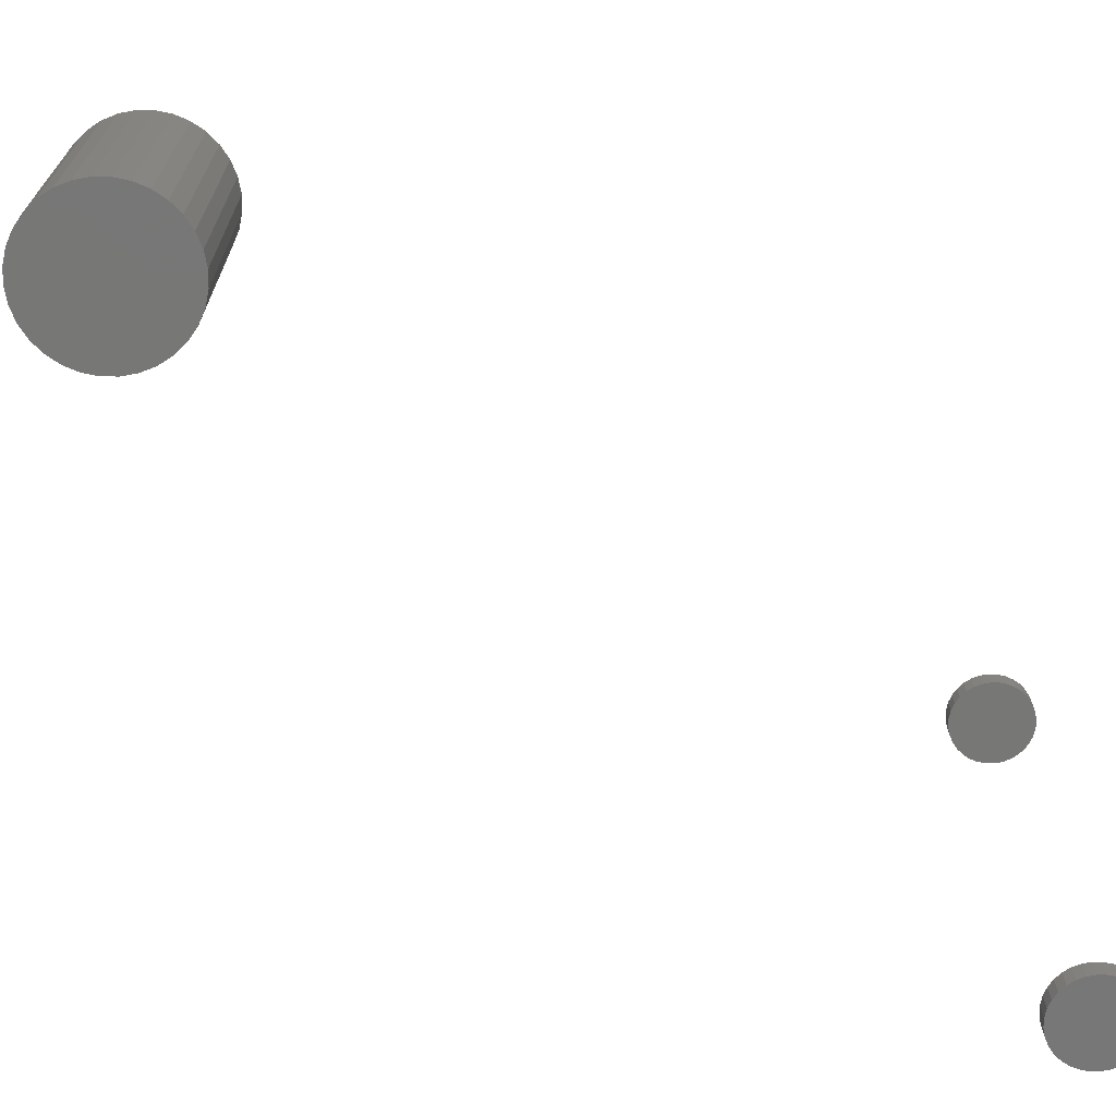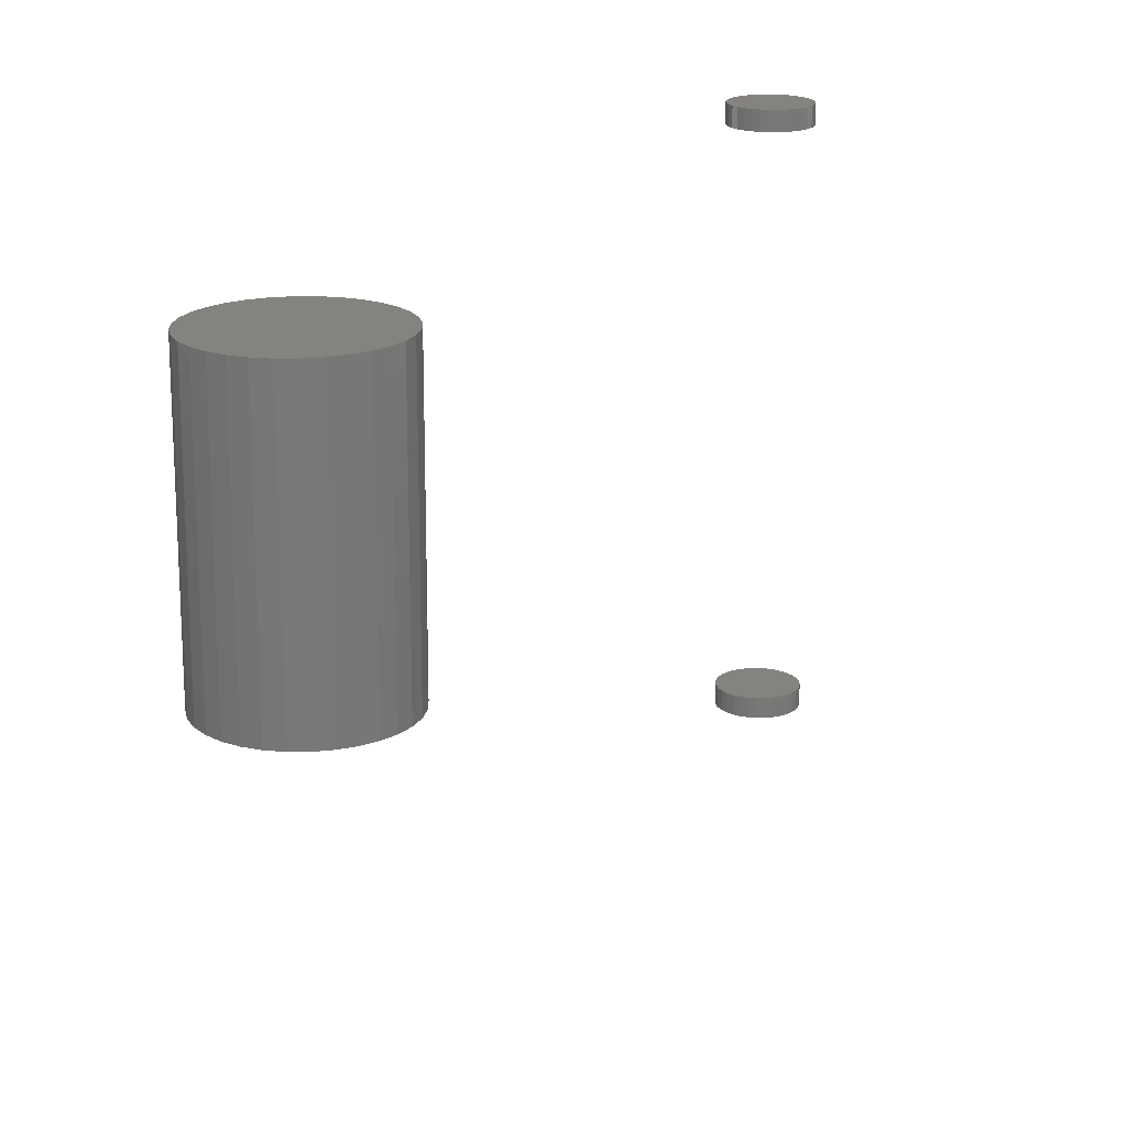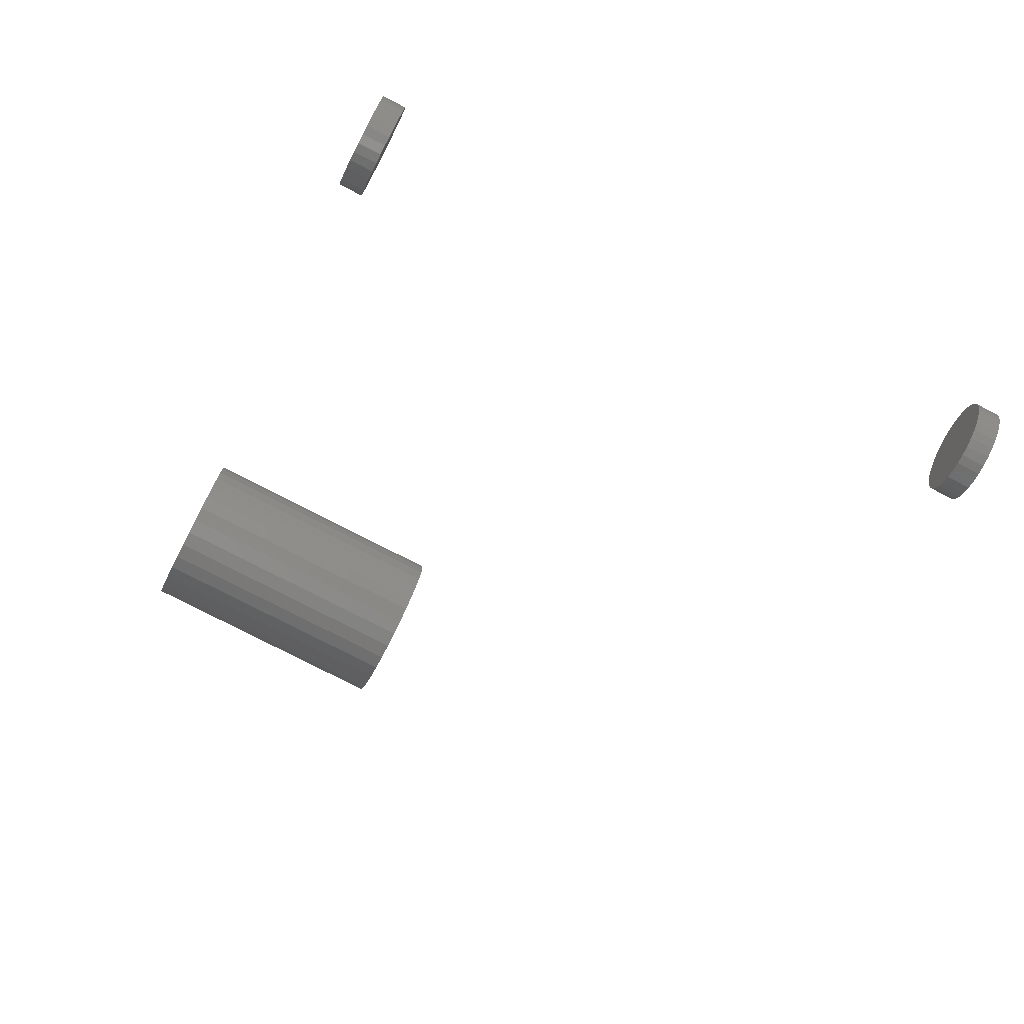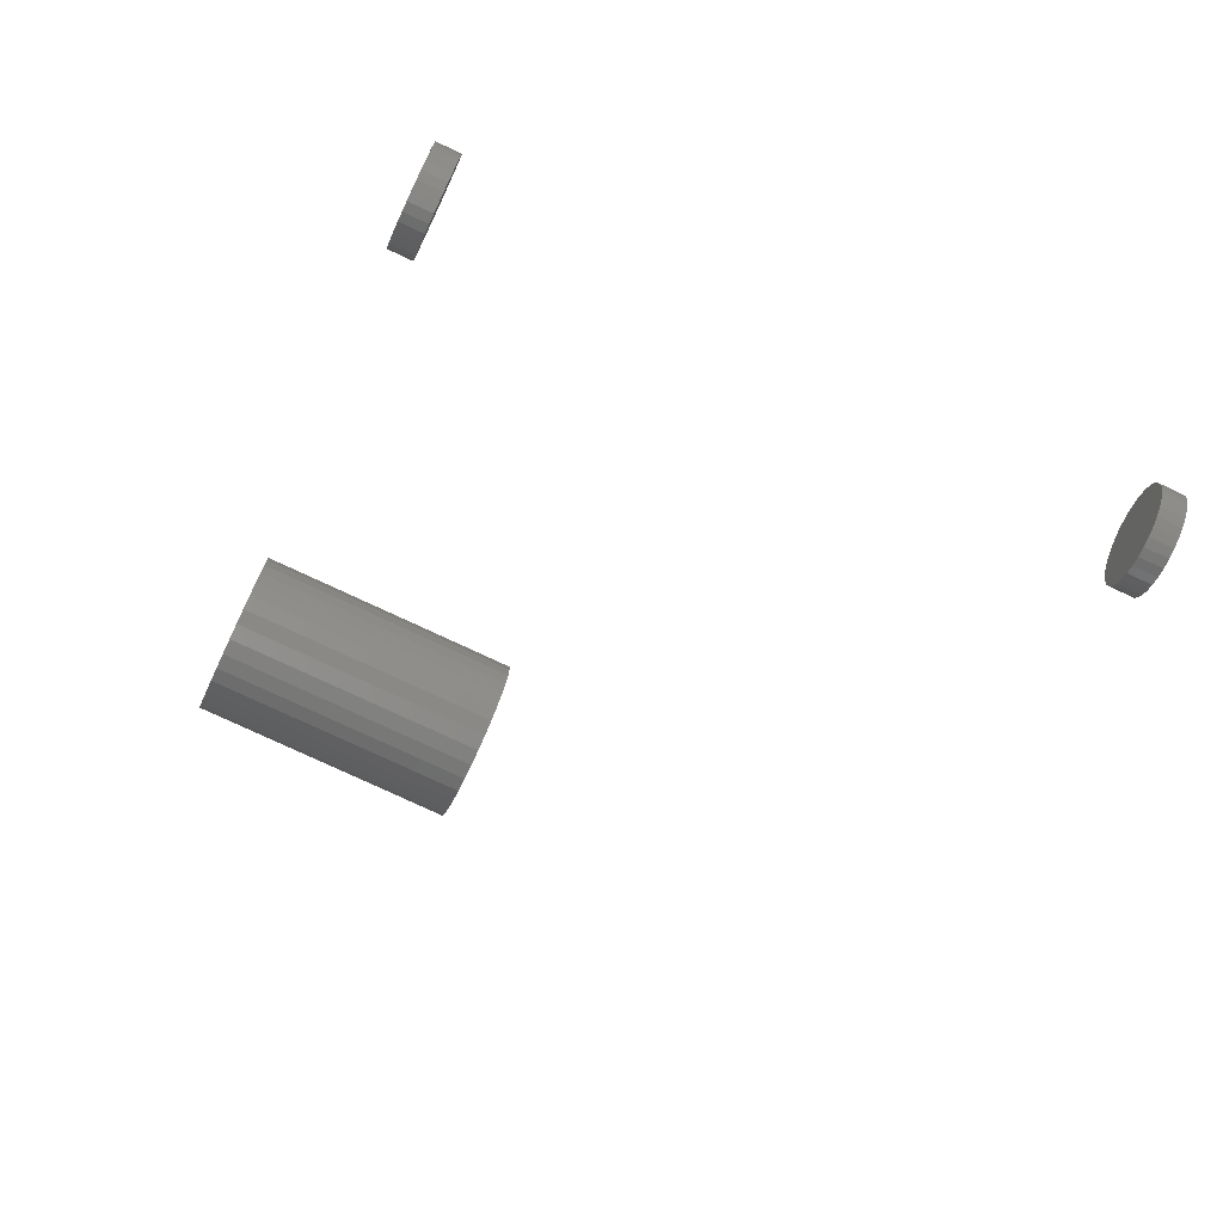
<metadata>
{"format":"stl","ext":"stl","renderer":"f3d","projection":"perspective","resolution":1024,"background":"white","views":[{"elev":-70.0,"azim":95.0,"up":"+Y"},{"elev":18.8,"azim":61.2,"up":"+Y"},{"elev":-77.9,"azim":-117.2,"up":"+Z"},{"elev":-75.9,"azim":-115.2,"up":"+Z"}]}
</metadata>
<code>
# stl→obj: 256 verts, 496 faces
v 0.4105 -0.2188 -0.358
v 0.4105 -0.2266 -0.358
v 0.4108 -0.2188 -0.3549
v 0.4108 -0.2266 -0.3549
v 0.4117 -0.2188 -0.3519
v 0.4117 -0.2266 -0.3519
v 0.4132 -0.2188 -0.3492
v 0.4132 -0.2266 -0.3492
v 0.4152 -0.2188 -0.3468
v 0.4152 -0.2266 -0.3468
v 0.4175 -0.2188 -0.3448
v 0.4175 -0.2266 -0.3448
v 0.4203 -0.2188 -0.3434
v 0.4203 -0.2266 -0.3434
v 0.4232 -0.2188 -0.3425
v 0.4232 -0.2266 -0.3425
v 0.4263 -0.2188 -0.3422
v 0.4263 -0.2266 -0.3422
v 0.4294 -0.2188 -0.3425
v 0.4294 -0.2266 -0.3425
v 0.4324 -0.2188 -0.3434
v 0.4324 -0.2266 -0.3434
v 0.4351 -0.2188 -0.3448
v 0.4351 -0.2266 -0.3448
v 0.4375 -0.2188 -0.3468
v 0.4375 -0.2266 -0.3468
v 0.4394 -0.2188 -0.3492
v 0.4394 -0.2266 -0.3492
v 0.4409 -0.2188 -0.3519
v 0.4409 -0.2266 -0.3519
v 0.4418 -0.2188 -0.3549
v 0.4418 -0.2266 -0.3549
v 0.4421 -0.2188 -0.358
v 0.4421 -0.2266 -0.358
v 0.4105 1.388e-17 -0.358
v 0.4105 -0.007812 -0.358
v 0.4108 1.405e-17 -0.3549
v 0.4108 -0.007812 -0.3549
v 0.4117 1.421e-17 -0.3519
v 0.4117 -0.007812 -0.3519
v 0.4132 1.436e-17 -0.3492
v 0.4132 -0.007812 -0.3492
v 0.4152 1.45e-17 -0.3468
v 0.4152 -0.007812 -0.3468
v 0.4175 1.461e-17 -0.3448
v 0.4175 -0.007812 -0.3448
v 0.4203 1.469e-17 -0.3434
v 0.4203 -0.007812 -0.3434
v 0.4232 1.474e-17 -0.3425
v 0.4232 -0.007812 -0.3425
v 0.4263 1.475e-17 -0.3422
v 0.4263 -0.007812 -0.3422
v 0.4294 1.474e-17 -0.3425
v 0.4294 -0.007812 -0.3425
v 0.4324 1.469e-17 -0.3434
v 0.4324 -0.007812 -0.3434
v 0.4351 1.461e-17 -0.3448
v 0.4351 -0.007812 -0.3448
v 0.4375 1.45e-17 -0.3468
v 0.4375 -0.007812 -0.3468
v 0.4394 1.436e-17 -0.3492
v 0.4394 -0.007812 -0.3492
v 0.4409 1.421e-17 -0.3519
v 0.4409 -0.007812 -0.3519
v 0.4418 1.405e-17 -0.3549
v 0.4418 -0.007812 -0.3549
v 0.4421 1.388e-17 -0.358
v 0.4421 -0.007812 -0.358
v 0.4418 -0.2188 -0.3611
v 0.4418 -0.2266 -0.3611
v 0.4409 -0.2188 -0.364
v 0.4409 -0.2266 -0.364
v 0.4394 -0.2188 -0.3667
v 0.4394 -0.2266 -0.3667
v 0.4375 -0.2188 -0.3691
v 0.4375 -0.2266 -0.3691
v 0.4351 -0.2188 -0.3711
v 0.4351 -0.2266 -0.3711
v 0.4324 -0.2188 -0.3726
v 0.4324 -0.2266 -0.3726
v 0.4294 -0.2188 -0.3735
v 0.4294 -0.2266 -0.3735
v 0.4263 -0.2188 -0.3738
v 0.4263 -0.2266 -0.3738
v 0.4232 -0.2188 -0.3735
v 0.4232 -0.2266 -0.3735
v 0.4203 -0.2188 -0.3726
v 0.4203 -0.2266 -0.3726
v 0.4175 -0.2188 -0.3711
v 0.4175 -0.2266 -0.3711
v 0.4152 -0.2188 -0.3691
v 0.4152 -0.2266 -0.3691
v 0.4132 -0.2188 -0.3667
v 0.4132 -0.2266 -0.3667
v 0.4117 -0.2188 -0.364
v 0.4117 -0.2266 -0.364
v 0.4108 -0.2188 -0.3611
v 0.4108 -0.2266 -0.3611
v 0.4418 1.371e-17 -0.3611
v 0.4418 -0.007812 -0.3611
v 0.4409 1.354e-17 -0.364
v 0.4409 -0.007812 -0.364
v 0.4394 1.339e-17 -0.3667
v 0.4394 -0.007812 -0.3667
v 0.4375 1.326e-17 -0.3691
v 0.4375 -0.007812 -0.3691
v 0.4351 1.315e-17 -0.3711
v 0.4351 -0.007812 -0.3711
v 0.4324 1.307e-17 -0.3726
v 0.4324 -0.007812 -0.3726
v 0.4294 1.302e-17 -0.3735
v 0.4294 -0.007812 -0.3735
v 0.4263 1.3e-17 -0.3738
v 0.4263 -0.007812 -0.3738
v 0.4232 1.302e-17 -0.3735
v 0.4232 -0.007812 -0.3735
v 0.4203 1.307e-17 -0.3726
v 0.4203 -0.007812 -0.3726
v 0.4175 1.315e-17 -0.3711
v 0.4175 -0.007812 -0.3711
v 0.4152 1.326e-17 -0.3691
v 0.4152 -0.007812 -0.3691
v 0.4132 1.339e-17 -0.3667
v 0.4132 -0.007812 -0.3667
v 0.4117 1.354e-17 -0.364
v 0.4117 -0.007812 -0.364
v 0.4108 1.371e-17 -0.3611
v 0.4108 -0.007812 -0.3611
v 0.6395 -0.007812 -0.1054
v 0.6441 -0.09375 -0.105
v 0.6441 -0.007812 -0.105
v 0.6486 -0.09375 -0.1036
v 0.6486 -0.007812 -0.1036
v 0.6527 -0.09375 -0.1014
v 0.6527 -0.007812 -0.1014
v 0.6563 -0.09375 -0.09847
v 0.6563 -0.007812 -0.09847
v 0.6592 -0.09375 -0.09487
v 0.6592 -0.007812 -0.09487
v 0.6614 -0.09375 -0.09076
v 0.6614 -0.007812 -0.09076
v 0.6628 -0.09375 -0.0863
v 0.6628 -0.007812 -0.0863
v 0.6632 -0.09375 -0.08166
v 0.6632 -0.007812 -0.08166
v 0.6395 -0.09375 -0.1054
v 0.6348 -0.007812 -0.105
v 0.6348 -0.09375 -0.105
v 0.6304 -0.007812 -0.1036
v 0.6304 -0.09375 -0.1036
v 0.6263 -0.007812 -0.1014
v 0.6263 -0.09375 -0.1014
v 0.6227 -0.007812 -0.09847
v 0.6227 -0.09375 -0.09847
v 0.6197 -0.007812 -0.09487
v 0.6197 -0.09375 -0.09487
v 0.6175 -0.007812 -0.09076
v 0.6175 -0.09375 -0.09076
v 0.6162 -0.007812 -0.0863
v 0.6162 -0.09375 -0.0863
v 0.6157 -0.007812 -0.08166
v 0.6157 -0.09375 -0.08166
v 0.6395 -0.007812 -0.05789
v 0.6348 -0.09375 -0.05835
v 0.6348 -0.007812 -0.05835
v 0.6304 -0.09375 -0.0597
v 0.6304 -0.007812 -0.0597
v 0.6263 -0.09375 -0.0619
v 0.6263 -0.007812 -0.0619
v 0.6227 -0.09375 -0.06486
v 0.6227 -0.007812 -0.06486
v 0.6197 -0.09375 -0.06846
v 0.6197 -0.007812 -0.06846
v 0.6175 -0.09375 -0.07257
v 0.6175 -0.007812 -0.07257
v 0.6162 -0.09375 -0.07702
v 0.6162 -0.007812 -0.07702
v 0.6395 -0.09375 -0.05789
v 0.6441 -0.007812 -0.05835
v 0.6441 -0.09375 -0.05835
v 0.6486 -0.007812 -0.0597
v 0.6486 -0.09375 -0.0597
v 0.6527 -0.007812 -0.0619
v 0.6527 -0.09375 -0.0619
v 0.6563 -0.007812 -0.06486
v 0.6563 -0.09375 -0.06486
v 0.6592 -0.007812 -0.06846
v 0.6592 -0.09375 -0.06846
v 0.6614 -0.007812 -0.07257
v 0.6614 -0.09375 -0.07257
v 0.6628 -0.007812 -0.07702
v 0.6628 -0.09375 -0.07702
v 0.6395 -0.1016 -0.05008
v 0.6333 -0.1016 -0.05069
v 0.6274 -0.1016 -0.05249
v 0.6456 -0.1016 -0.05069
v 0.6516 -0.1016 -0.05249
v 0.6219 -0.1016 -0.0554
v 0.657 -0.1016 -0.0554
v 0.6171 -0.1016 -0.05933
v 0.6618 -0.1016 -0.05933
v 0.6132 -0.1016 -0.06412
v 0.6657 -0.1016 -0.06412
v 0.6103 -0.1016 -0.06958
v 0.6686 -0.1016 -0.06958
v 0.6085 -0.1016 -0.0755
v 0.6704 -0.1016 -0.0755
v 0.6704 -0.1016 -0.08782
v 0.6103 -0.1016 -0.09375
v 0.6686 -0.1016 -0.09375
v 0.6132 -0.1016 -0.09921
v 0.6657 -0.1016 -0.09921
v 0.6171 -0.1016 -0.104
v 0.6618 -0.1016 -0.104
v 0.6219 -0.1016 -0.1079
v 0.657 -0.1016 -0.1079
v 0.6274 -0.1016 -0.1108
v 0.6516 -0.1016 -0.1108
v 0.6333 -0.1016 -0.1126
v 0.6395 -0.1016 -0.1132
v 0.6456 -0.1016 -0.1126
v 0.6711 -0.1016 -0.08166
v 0.6079 -0.1016 -0.08166
v 0.6085 -0.1016 -0.08782
v 0.6274 2.244e-17 -0.05249
v 0.6333 2.254e-17 -0.05069
v 0.6395 2.257e-17 -0.05008
v 0.6456 2.254e-17 -0.05069
v 0.6516 2.244e-17 -0.05249
v 0.6219 2.227e-17 -0.0554
v 0.657 2.227e-17 -0.0554
v 0.6171 2.206e-17 -0.05933
v 0.6618 2.206e-17 -0.05933
v 0.6132 2.179e-17 -0.06412
v 0.6657 2.179e-17 -0.06412
v 0.6103 2.149e-17 -0.06958
v 0.6686 2.149e-17 -0.06958
v 0.6085 2.116e-17 -0.0755
v 0.6704 2.116e-17 -0.0755
v 0.6686 2.015e-17 -0.09375
v 0.6103 2.015e-17 -0.09375
v 0.6704 2.047e-17 -0.08782
v 0.6132 1.984e-17 -0.09921
v 0.6657 1.984e-17 -0.09921
v 0.6171 1.958e-17 -0.104
v 0.6618 1.958e-17 -0.104
v 0.6219 1.936e-17 -0.1079
v 0.657 1.936e-17 -0.1079
v 0.6274 1.92e-17 -0.1108
v 0.6516 1.92e-17 -0.1108
v 0.6333 1.91e-17 -0.1126
v 0.6395 1.906e-17 -0.1132
v 0.6456 1.91e-17 -0.1126
v 0.6085 2.047e-17 -0.08782
v 0.6079 2.082e-17 -0.08166
v 0.6711 2.082e-17 -0.08166
f 1 2 3
f 3 2 4
f 3 4 5
f 5 4 6
f 5 6 7
f 7 6 8
f 7 8 9
f 9 8 10
f 9 10 11
f 11 10 12
f 11 12 13
f 13 12 14
f 13 14 15
f 15 14 16
f 15 16 17
f 17 16 18
f 17 18 19
f 19 18 20
f 19 20 21
f 21 20 22
f 21 22 23
f 23 22 24
f 23 24 25
f 25 24 26
f 25 26 27
f 27 26 28
f 27 28 29
f 29 28 30
f 29 30 31
f 31 30 32
f 31 32 33
f 33 32 34
f 35 36 37
f 37 36 38
f 37 38 39
f 39 38 40
f 39 40 41
f 41 40 42
f 41 42 43
f 43 42 44
f 43 44 45
f 45 44 46
f 45 46 47
f 47 46 48
f 47 48 49
f 49 48 50
f 49 50 51
f 51 50 52
f 51 52 53
f 53 52 54
f 53 54 55
f 55 54 56
f 55 56 57
f 57 56 58
f 57 58 59
f 59 58 60
f 59 60 61
f 61 60 62
f 61 62 63
f 63 62 64
f 63 64 65
f 65 64 66
f 65 66 67
f 67 66 68
f 33 34 69
f 69 34 70
f 69 70 71
f 71 70 72
f 71 72 73
f 73 72 74
f 73 74 75
f 75 74 76
f 75 76 77
f 77 76 78
f 77 78 79
f 79 78 80
f 79 80 81
f 81 80 82
f 81 82 83
f 83 82 84
f 83 84 85
f 85 84 86
f 85 86 87
f 87 86 88
f 87 88 89
f 89 88 90
f 89 90 91
f 91 90 92
f 91 92 93
f 93 92 94
f 93 94 95
f 95 94 96
f 95 96 97
f 97 96 98
f 97 98 1
f 1 98 2
f 67 68 99
f 99 68 100
f 99 100 101
f 101 100 102
f 101 102 103
f 103 102 104
f 103 104 105
f 105 104 106
f 105 106 107
f 107 106 108
f 107 108 109
f 109 108 110
f 109 110 111
f 111 110 112
f 111 112 113
f 113 112 114
f 113 114 115
f 115 114 116
f 115 116 117
f 117 116 118
f 117 118 119
f 119 118 120
f 119 120 121
f 121 120 122
f 121 122 123
f 123 122 124
f 123 124 125
f 125 124 126
f 125 126 127
f 127 126 128
f 127 128 35
f 35 128 36
f 60 44 42
f 60 42 62
f 62 42 40
f 62 40 64
f 102 124 104
f 104 124 122
f 104 122 106
f 106 122 120
f 106 120 108
f 120 118 108
f 108 118 116
f 108 116 110
f 116 114 110
f 110 114 112
f 58 56 54
f 58 54 52
f 58 52 50
f 58 50 48
f 58 48 46
f 58 46 44
f 58 44 60
f 64 40 66
f 66 40 38
f 66 38 68
f 68 38 36
f 68 36 100
f 100 36 128
f 100 128 102
f 102 128 126
f 102 126 124
f 7 9 25
f 27 7 25
f 5 7 27
f 29 5 27
f 73 93 71
f 91 93 73
f 75 91 73
f 89 91 75
f 77 89 75
f 77 87 89
f 85 87 77
f 79 85 77
f 79 83 85
f 81 83 79
f 23 25 9
f 23 9 11
f 23 11 13
f 23 13 15
f 23 15 17
f 23 17 19
f 23 19 21
f 93 95 71
f 71 95 97
f 71 97 69
f 69 97 1
f 69 1 33
f 33 1 3
f 33 3 31
f 31 3 5
f 31 5 29
f 129 130 131
f 131 130 132
f 131 132 133
f 133 132 134
f 133 134 135
f 135 134 136
f 135 136 137
f 137 136 138
f 137 138 139
f 139 138 140
f 139 140 141
f 141 140 142
f 141 142 143
f 143 142 144
f 143 144 145
f 130 129 146
f 146 129 147
f 146 147 148
f 148 147 149
f 148 149 150
f 150 149 151
f 150 151 152
f 152 151 153
f 152 153 154
f 154 153 155
f 154 155 156
f 156 155 157
f 156 157 158
f 158 157 159
f 158 159 160
f 160 159 161
f 160 161 162
f 163 164 165
f 165 164 166
f 165 166 167
f 167 166 168
f 167 168 169
f 169 168 170
f 169 170 171
f 171 170 172
f 171 172 173
f 173 172 174
f 173 174 175
f 175 174 176
f 175 176 177
f 177 176 162
f 177 162 161
f 164 163 178
f 178 163 179
f 178 179 180
f 180 179 181
f 180 181 182
f 182 181 183
f 182 183 184
f 184 183 185
f 184 185 186
f 186 185 187
f 186 187 188
f 188 187 189
f 188 189 190
f 190 189 191
f 190 191 192
f 192 191 145
f 192 145 144
f 163 165 167
f 179 163 167
f 179 167 181
f 181 167 169
f 181 169 183
f 183 169 171
f 183 171 185
f 185 171 173
f 185 173 187
f 187 173 175
f 187 175 189
f 189 175 177
f 189 177 191
f 143 157 141
f 141 157 155
f 141 155 139
f 139 155 153
f 139 153 137
f 137 153 151
f 137 151 135
f 135 151 149
f 135 149 133
f 133 149 147
f 133 147 129
f 133 129 131
f 191 177 145
f 145 177 161
f 145 161 143
f 143 161 159
f 143 159 157
f 166 164 178
f 166 178 180
f 182 166 180
f 168 166 182
f 184 168 182
f 170 168 184
f 186 170 184
f 172 170 186
f 188 172 186
f 174 172 188
f 190 174 188
f 176 174 190
f 192 176 190
f 140 158 142
f 156 158 140
f 138 156 140
f 154 156 138
f 136 154 138
f 152 154 136
f 134 152 136
f 150 152 134
f 132 150 134
f 148 150 132
f 146 148 132
f 130 146 132
f 158 160 142
f 142 160 162
f 142 162 144
f 144 162 176
f 144 176 192
f 26 10 8
f 26 8 28
f 28 8 6
f 28 6 30
f 72 94 74
f 74 94 92
f 74 92 76
f 76 92 90
f 76 90 78
f 90 88 78
f 78 88 86
f 78 86 80
f 86 84 80
f 80 84 82
f 24 22 20
f 24 20 18
f 24 18 16
f 24 16 14
f 24 14 12
f 24 12 10
f 24 10 26
f 30 6 32
f 32 6 4
f 32 4 34
f 34 4 2
f 34 2 70
f 70 2 98
f 70 98 72
f 72 98 96
f 72 96 94
f 41 43 59
f 61 41 59
f 39 41 61
f 63 39 61
f 103 123 101
f 121 123 103
f 105 121 103
f 119 121 105
f 107 119 105
f 107 117 119
f 115 117 107
f 109 115 107
f 109 113 115
f 111 113 109
f 57 59 43
f 57 43 45
f 57 45 47
f 57 47 49
f 57 49 51
f 57 51 53
f 57 53 55
f 123 125 101
f 101 125 127
f 101 127 99
f 99 127 35
f 99 35 67
f 67 35 37
f 67 37 65
f 65 37 39
f 65 39 63
f 193 194 195
f 196 193 195
f 196 195 197
f 197 195 198
f 197 198 199
f 199 198 200
f 199 200 201
f 201 200 202
f 201 202 203
f 203 202 204
f 203 204 205
f 205 204 206
f 205 206 207
f 208 209 210
f 210 209 211
f 210 211 212
f 212 211 213
f 212 213 214
f 214 213 215
f 214 215 216
f 216 215 217
f 216 217 218
f 218 217 219
f 218 219 220
f 218 220 221
f 207 206 222
f 222 206 223
f 222 223 208
f 208 223 224
f 208 224 209
f 225 226 227
f 225 227 228
f 229 225 228
f 230 225 229
f 231 230 229
f 232 230 231
f 233 232 231
f 234 232 233
f 235 234 233
f 236 234 235
f 237 236 235
f 238 236 237
f 239 238 237
f 240 241 242
f 243 241 240
f 244 243 240
f 245 243 244
f 246 245 244
f 247 245 246
f 248 247 246
f 249 247 248
f 250 249 248
f 251 249 250
f 252 251 250
f 253 252 250
f 241 254 242
f 242 254 255
f 242 255 256
f 256 255 238
f 256 238 239
f 256 222 242
f 242 222 208
f 242 208 240
f 240 208 210
f 240 210 244
f 244 210 212
f 244 212 246
f 246 212 214
f 246 214 248
f 248 214 216
f 248 216 250
f 250 216 218
f 250 218 253
f 253 218 221
f 253 221 252
f 252 221 220
f 252 220 251
f 251 220 219
f 251 219 249
f 249 219 217
f 249 217 247
f 247 217 215
f 247 215 245
f 245 215 213
f 245 213 243
f 243 213 211
f 243 211 241
f 241 211 209
f 241 209 254
f 254 209 224
f 254 224 255
f 255 224 223
f 255 223 238
f 238 223 206
f 238 206 236
f 236 206 204
f 236 204 234
f 234 204 202
f 234 202 232
f 232 202 200
f 232 200 230
f 230 200 198
f 230 198 225
f 225 198 195
f 225 195 226
f 226 195 194
f 226 194 227
f 227 194 193
f 227 193 228
f 228 193 196
f 228 196 229
f 229 196 197
f 229 197 231
f 231 197 199
f 231 199 233
f 233 199 201
f 233 201 235
f 235 201 203
f 235 203 237
f 237 203 205
f 237 205 239
f 239 205 207
f 239 207 256
f 256 207 222

</code>
